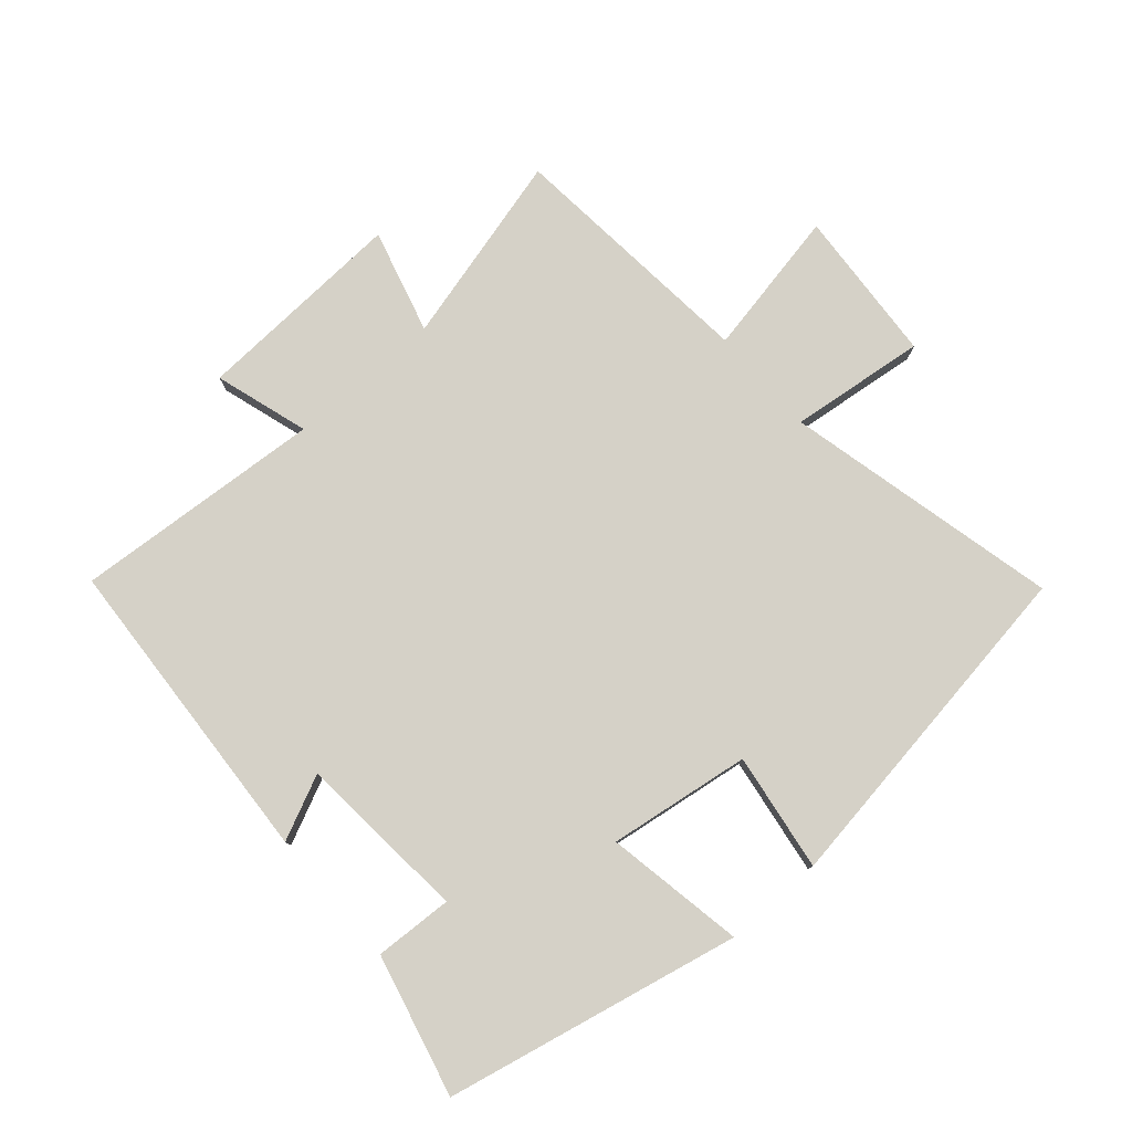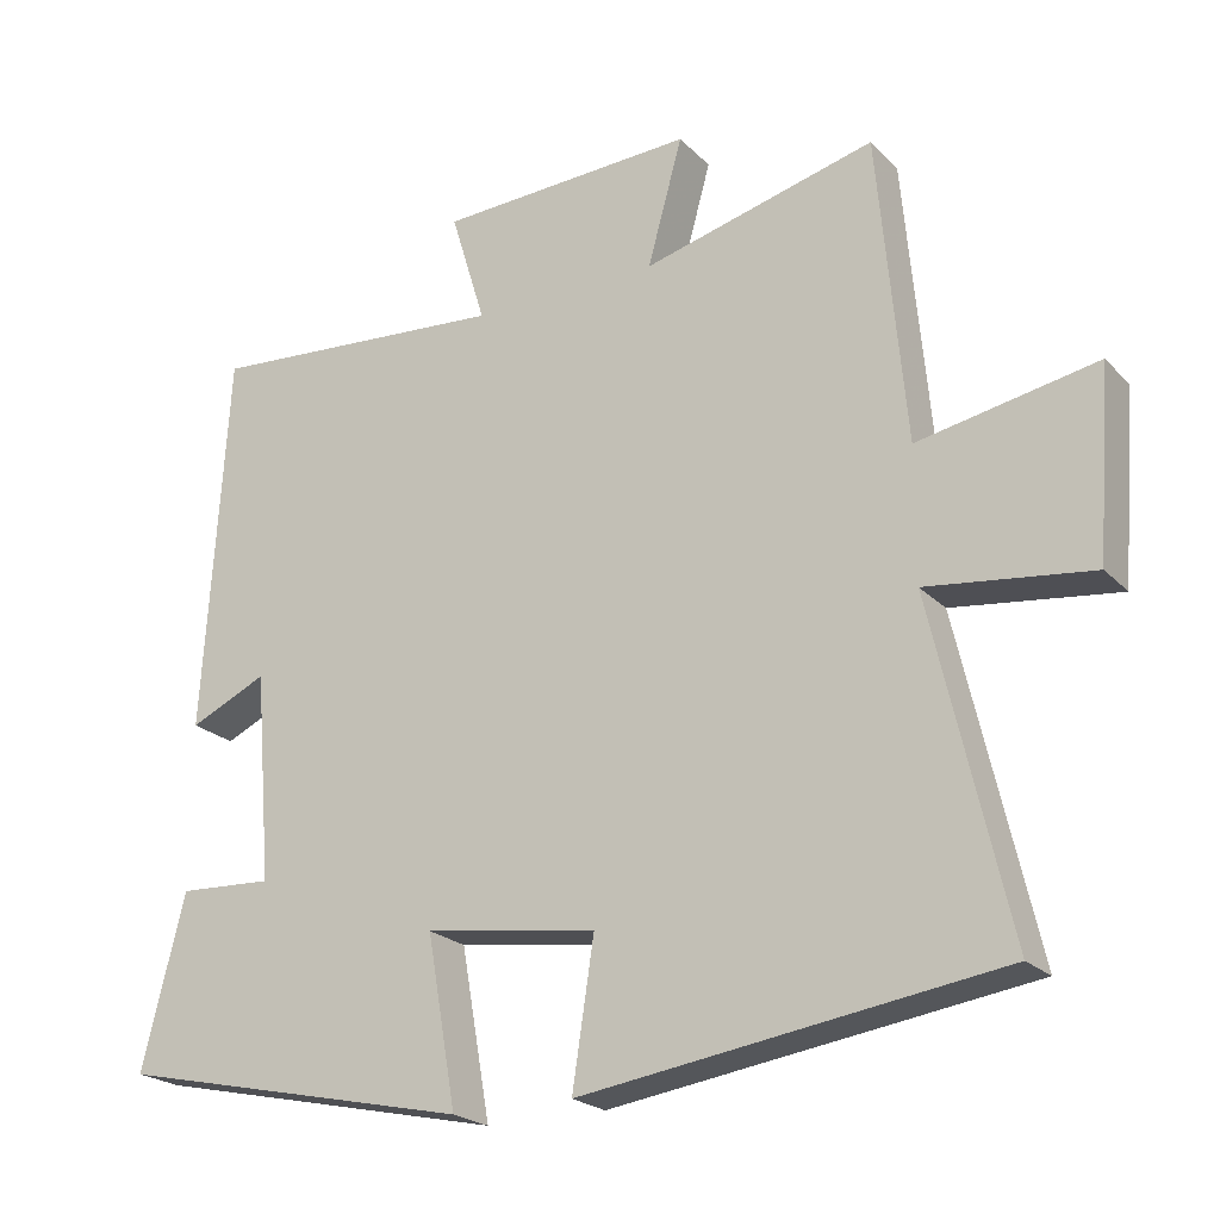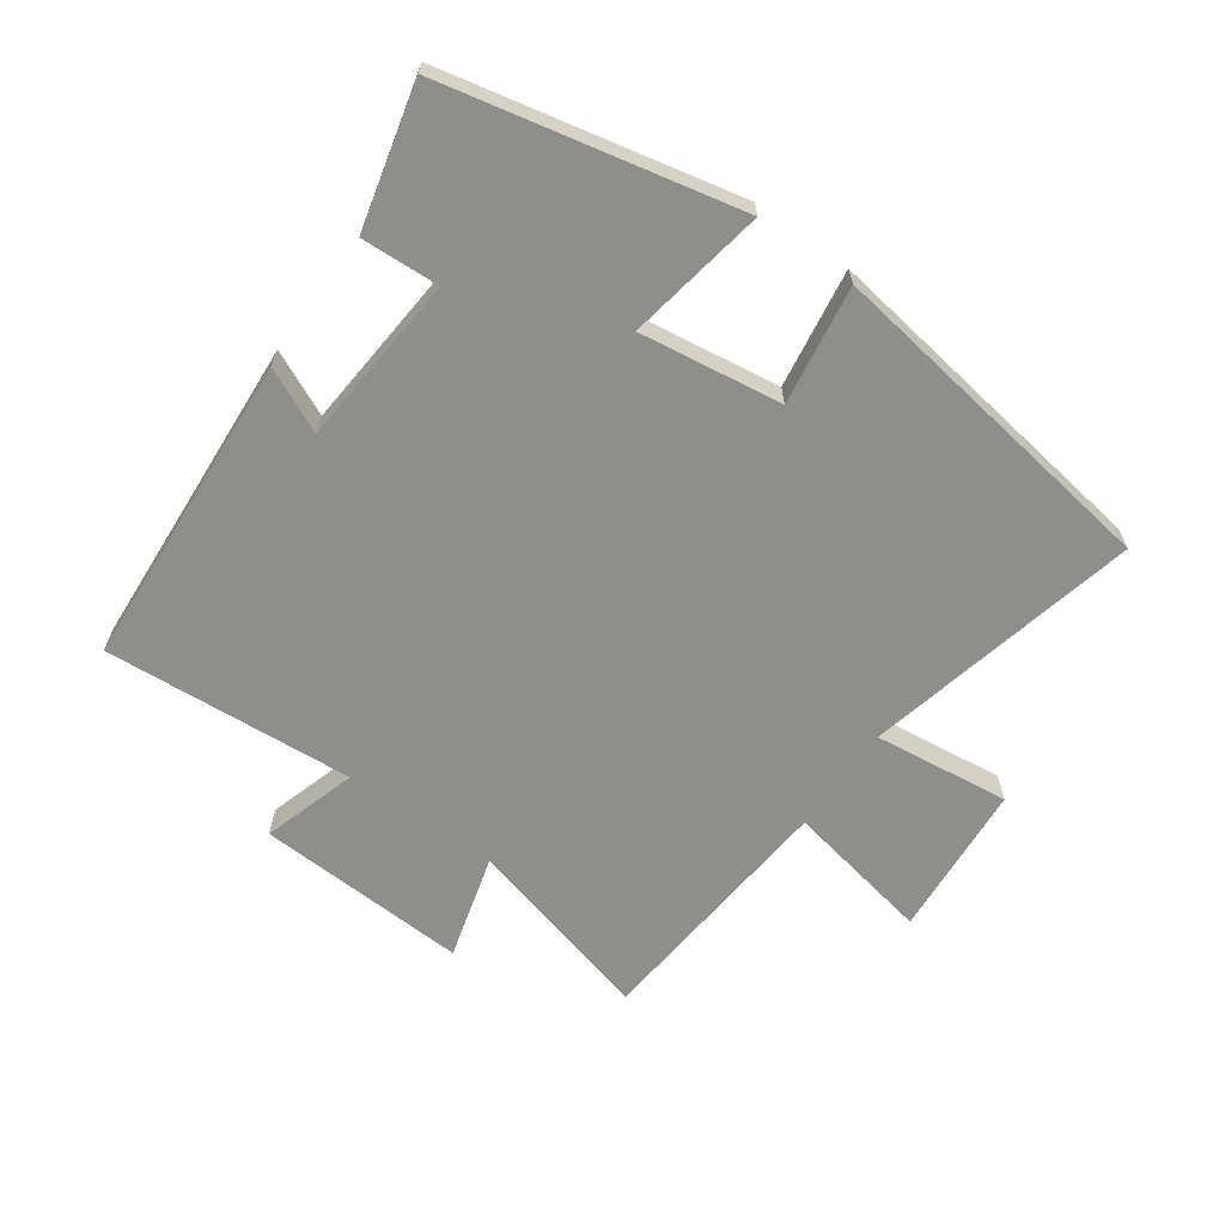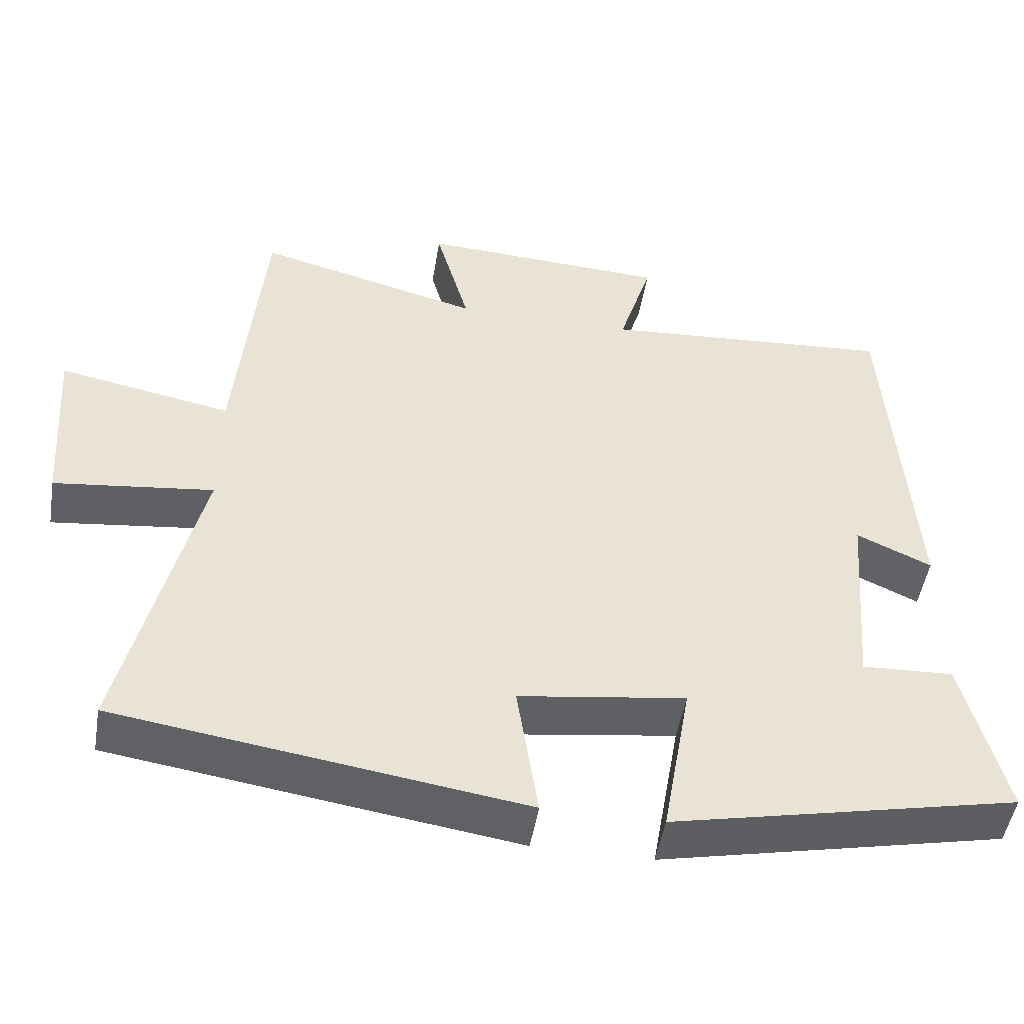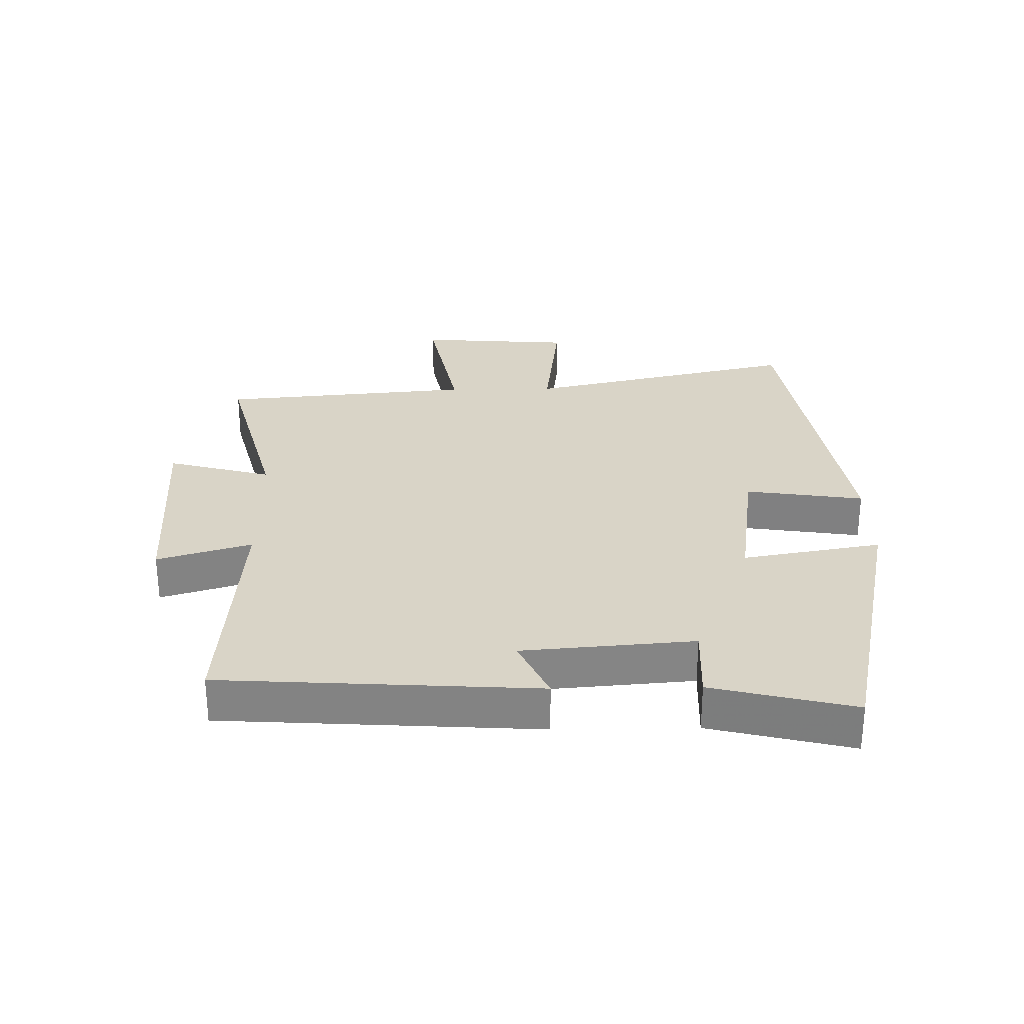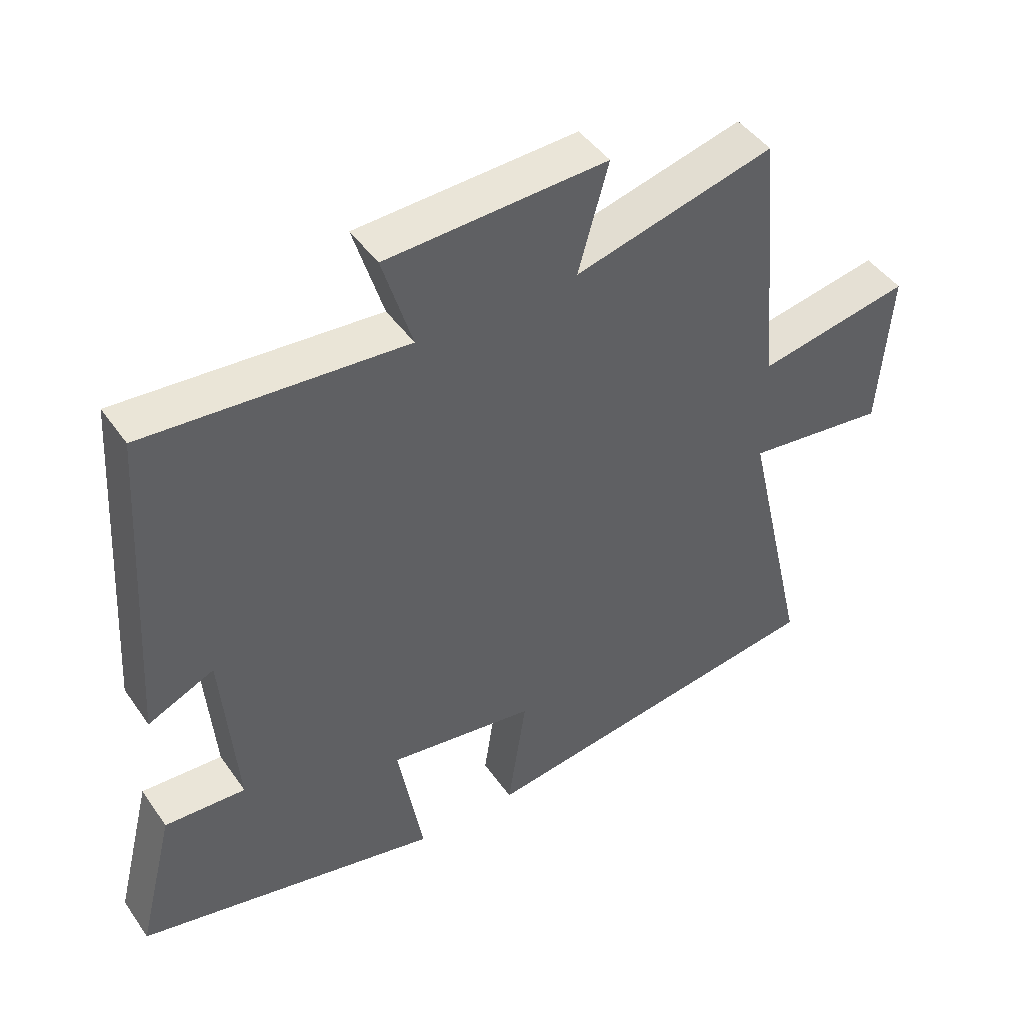
<metadata>
{"format":"obj","ext":"obj","renderer":"f3d","projection":"perspective","resolution":1024,"background":"white","views":[{"elev":78.8,"azim":138.8,"up":"+Y"},{"elev":-22.1,"azim":-148.7,"up":"+Z"},{"elev":-64.9,"azim":144.6,"up":"+Y"},{"elev":-49.3,"azim":-9.3,"up":"+Z"},{"elev":28.6,"azim":89.0,"up":"+Y"},{"elev":45.3,"azim":147.3,"up":"+Z"}]}
</metadata>
<code>
v -0.464 0.07 0.578
v -0.164 0.07 0.5
v -0.209 0.07 0.663
v 0.123 0.07 0.647
v 0.078 0.07 0.5
v 0.469 0.07 0.529
v 0.5 0.07 0.037
v 0.4 0.07 0.083
v 0.378 0.07 -0.185
v 0.5 0.07 -0.179
v 0.555 0.07 -0.4
v 0.096 0.07 -0.5
v 0.134 0.07 -0.283
v -0.088 0.07 -0.315
v -0.06 0.07 -0.5
v -0.599 0.07 -0.421
v -0.5 0.07 0.009
v -0.712 0.07 -0.017
v -0.73 0.07 0.225
v -0.5 0.07 0.181
v -0.464 0 0.578
v -0.164 0 0.5
v -0.209 0 0.663
v 0.123 0 0.647
v 0.078 0 0.5
v 0.469 0 0.529
v 0.5 0 0.037
v 0.4 0 0.083
v 0.378 0 -0.185
v 0.5 0 -0.179
v 0.555 0 -0.4
v 0.096 0 -0.5
v 0.134 0 -0.283
v -0.088 0 -0.315
v -0.06 0 -0.5
v -0.599 0 -0.421
v -0.5 0 0.009
v -0.712 0 -0.017
v -0.73 0 0.225
v -0.5 0 0.181
f 17 18 19 20
f 17 20 1 2
f 14 15 16 17
f 13 14 17 2
f 11 12 13
f 10 11 13
f 9 10 13
f 13 2 3
f 9 13 3
f 8 9 3
f 5 6 7 8
f 5 8 3
f 3 4 5
f 40 39 38 37
f 22 21 40 37
f 37 36 35 34
f 22 37 34 33
f 33 32 31
f 33 31 30
f 33 30 29
f 23 22 33
f 23 33 29
f 23 29 28
f 28 27 26 25
f 23 28 25
f 25 24 23
f 1 21 22 2
f 2 22 23 3
f 3 23 24 4
f 4 24 25 5
f 5 25 26 6
f 6 26 27 7
f 7 27 28 8
f 8 28 29 9
f 9 29 30 10
f 10 30 31 11
f 11 31 32 12
f 12 32 33 13
f 13 33 34 14
f 14 34 35 15
f 15 35 36 16
f 16 36 37 17
f 17 37 38 18
f 18 38 39 19
f 19 39 40 20
f 20 40 21 1

</code>
